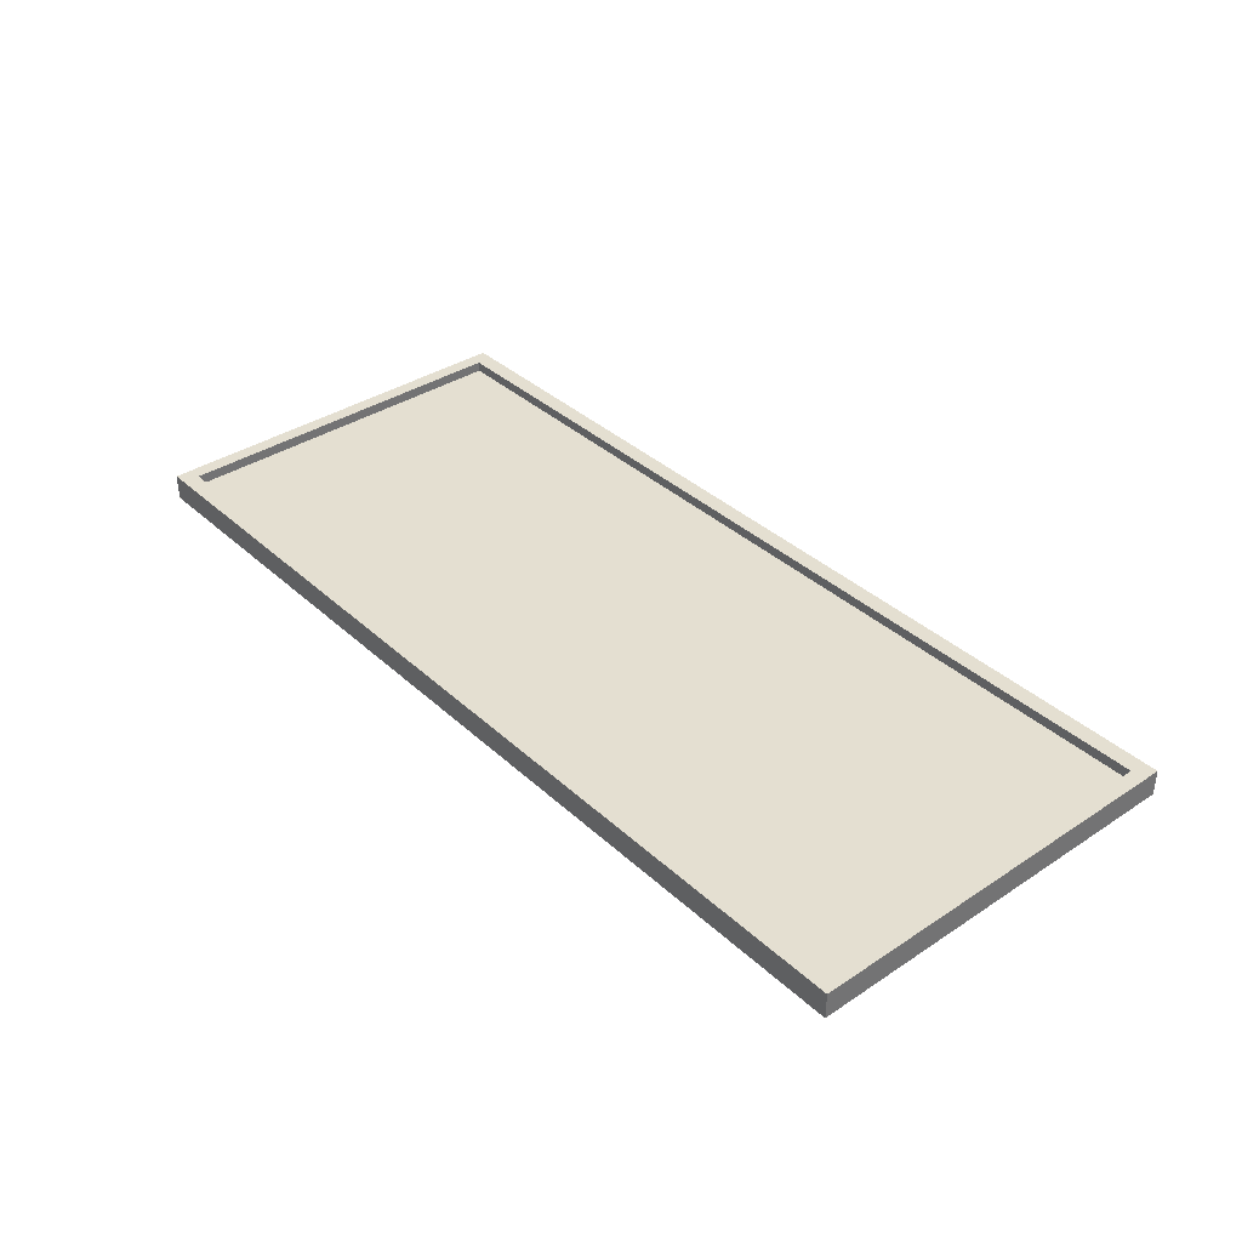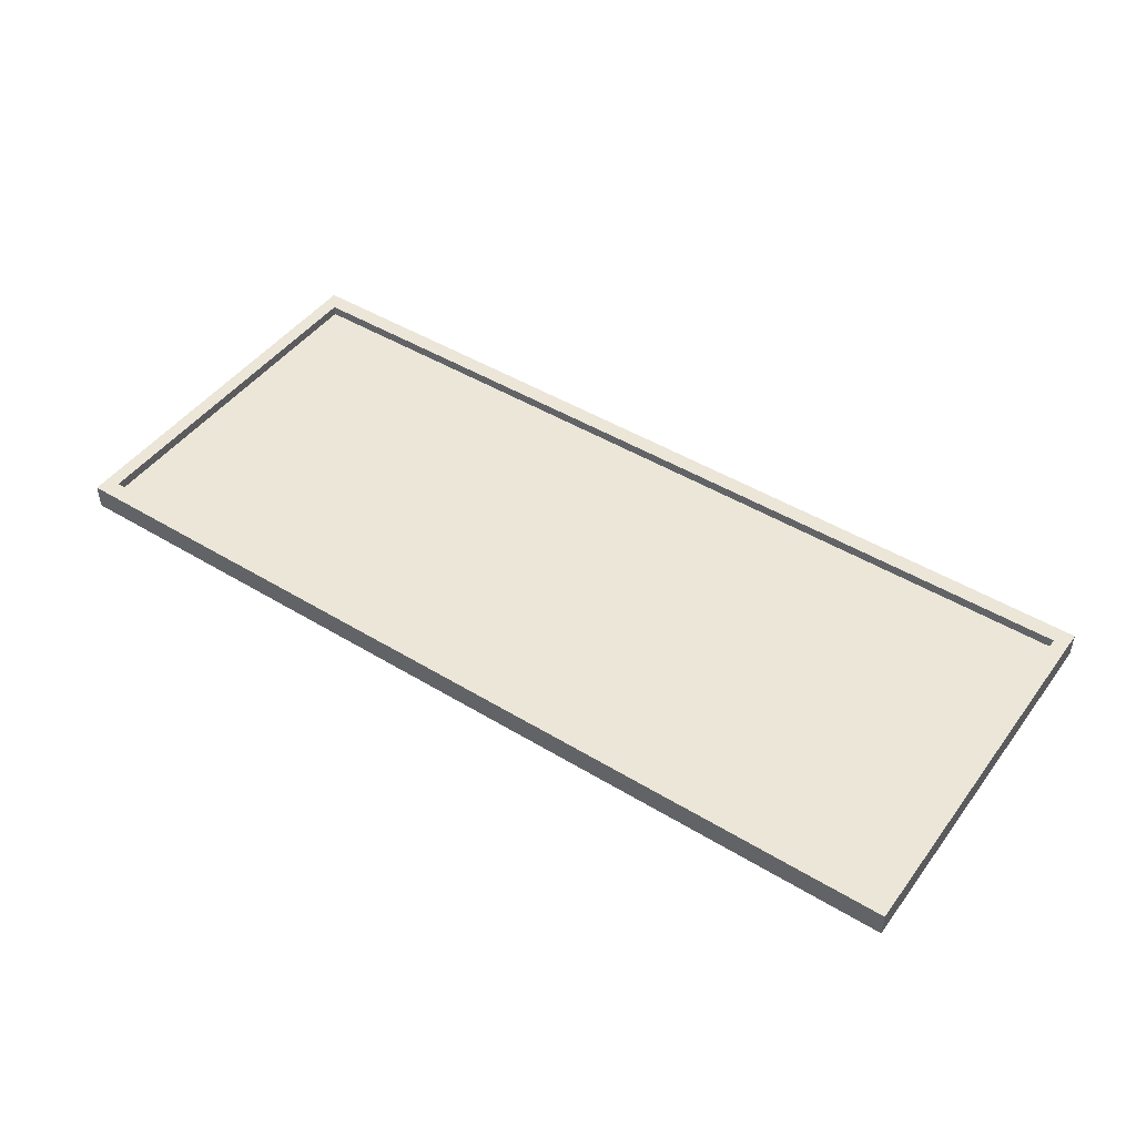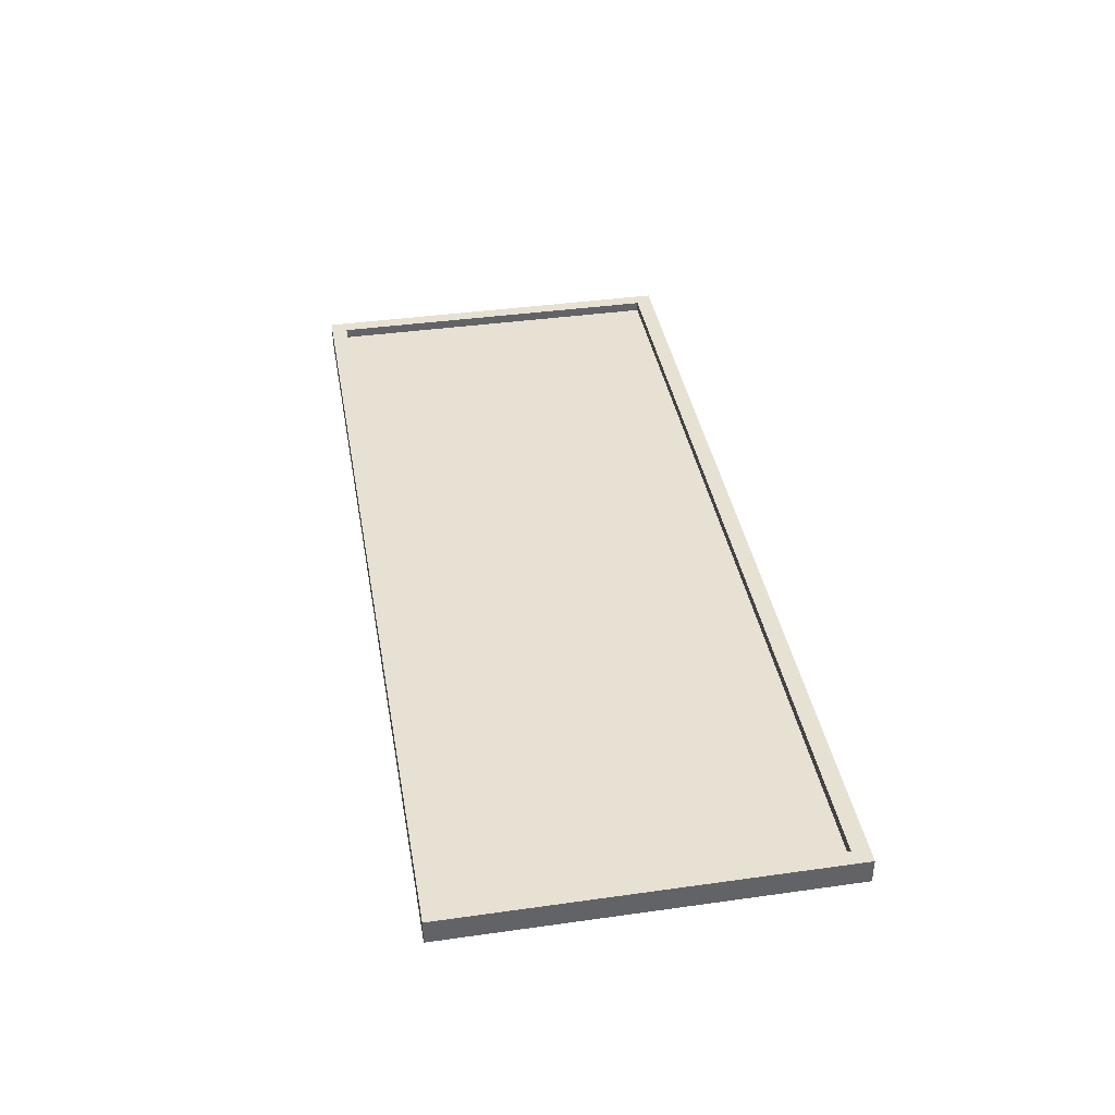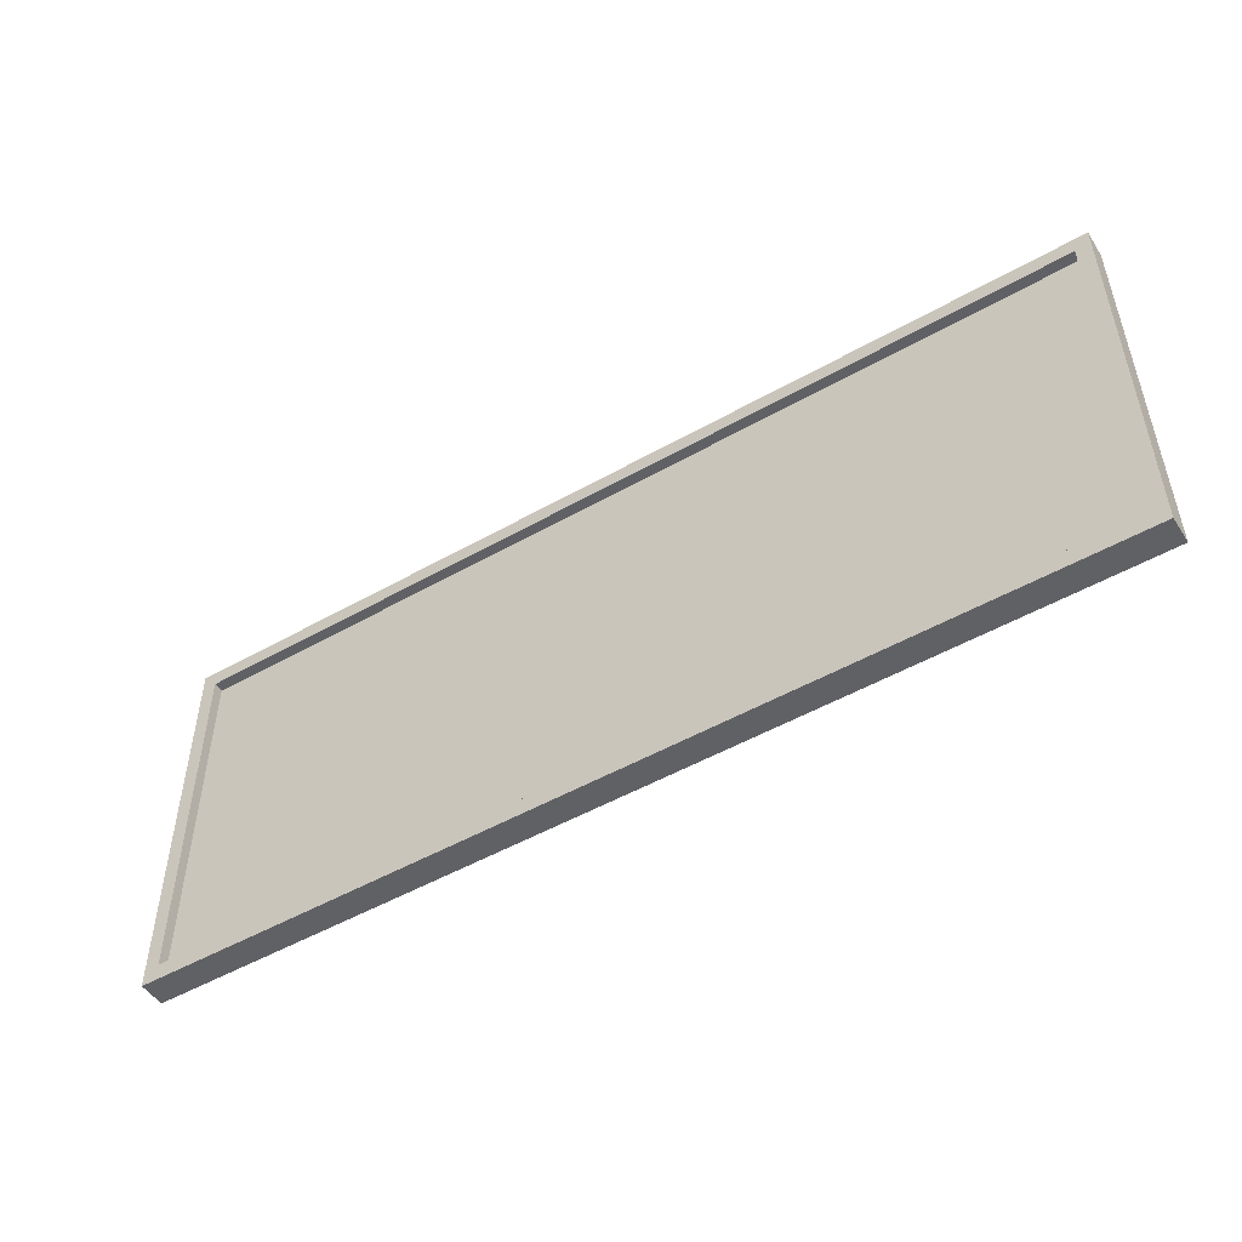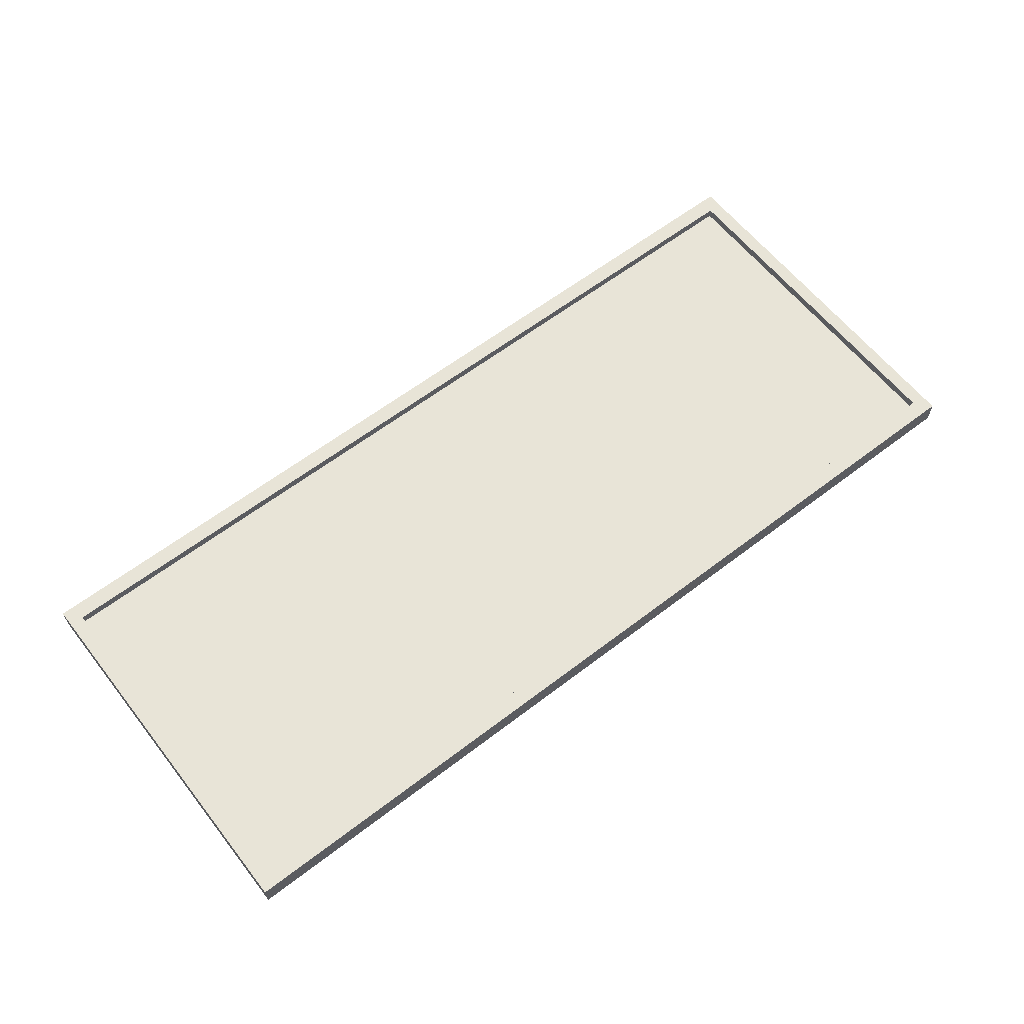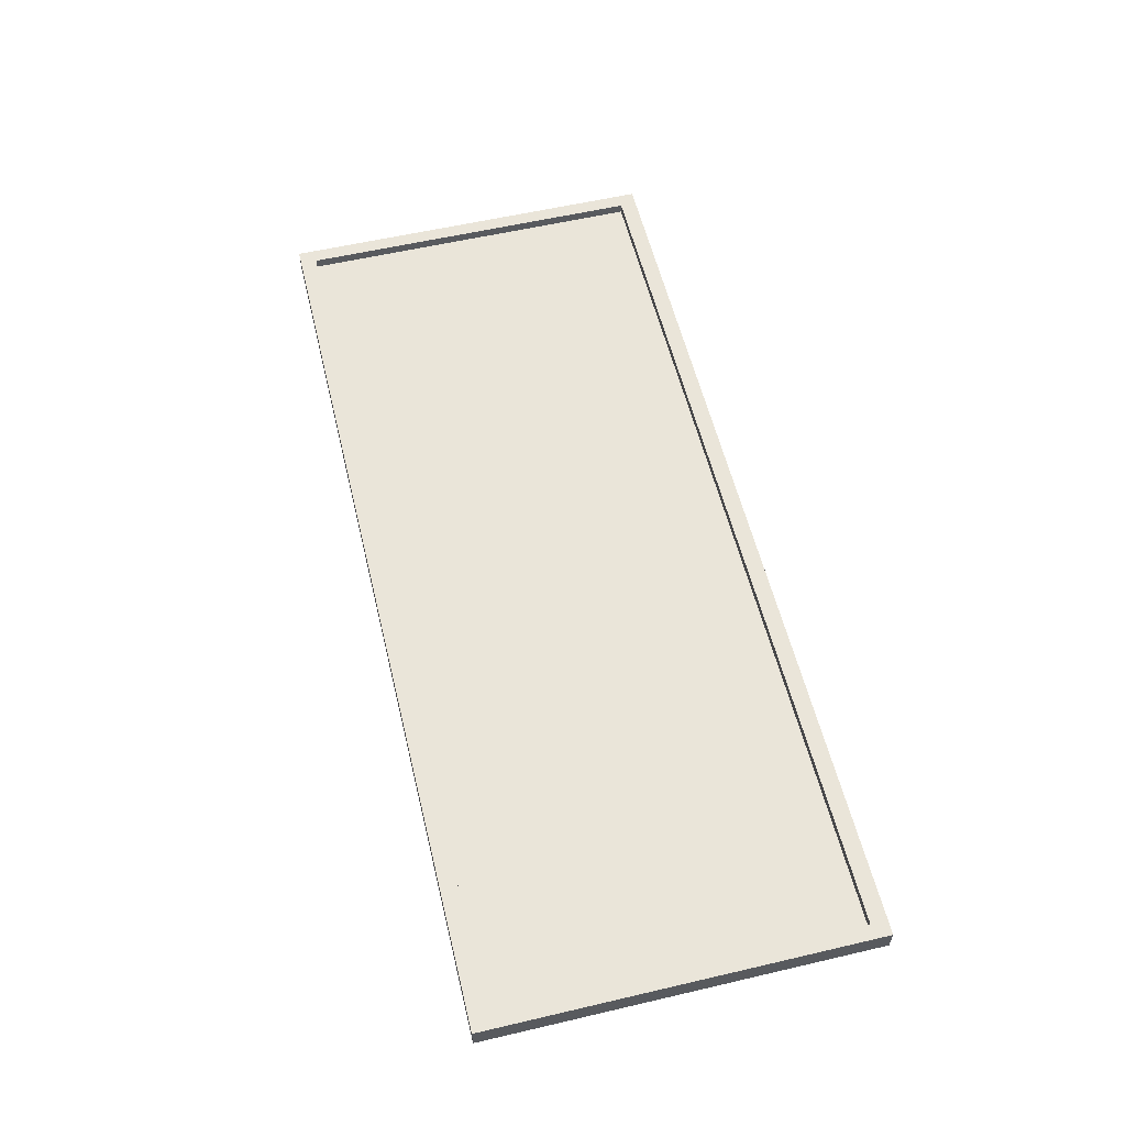
<metadata>
{"format":"obj","ext":"obj","renderer":"f3d","projection":"perspective","resolution":1024,"background":"white","views":[{"elev":36.7,"azim":-130.4,"up":"+Z"},{"elev":46.6,"azim":34.6,"up":"+Z"},{"elev":39.5,"azim":80.1,"up":"+Z"},{"elev":-50.1,"azim":32.0,"up":"+Y"},{"elev":61.3,"azim":-38.0,"up":"+Z"},{"elev":57.7,"azim":76.4,"up":"+Z"}]}
</metadata>
<code>
g default
v -7.227 0.7238 0.2001
v 7.227 0.7238 0.2001
v -7.227 6.784 0.2001
v 7.227 6.784 0.2001
v -7.227 6.784 -0.2001
v 7.227 6.784 -0.2001
v -7.227 0.7238 -0.2001
v 7.227 0.7238 -0.2001
v -7.001 0.9867 0.2001
v 7.001 0.9867 0.2001
v 7.001 6.521 0.2001
v -7.001 6.521 0.2001
v -7.001 6.521 -0.2001
v 7.001 6.521 -0.2001
v 7.001 0.9867 -0.2001
v -7.001 0.9867 -0.2001
v -7.001 0.9867 0.04311
v 7.001 0.9867 0.04311
v 7.001 6.521 0.04311
v -7.001 6.521 0.04311
v -7.001 6.521 -0.04311
v 7.001 6.521 -0.04311
v 7.001 0.9867 -0.04311
v -7.001 0.9867 -0.04311
g pCube1
f 17 18 19 20
f 3 4 6 5
f 21 22 23 24
f 7 8 2 1
f 2 8 6 4
f 7 1 3 5
f 1 2 10 9
f 2 4 11 10
f 4 3 12 11
f 3 1 9 12
f 5 6 14 13
f 6 8 15 14
f 8 7 16 15
f 7 5 13 16
f 9 10 18 17
f 10 11 19 18
f 11 12 20 19
f 12 9 17 20
f 13 14 22 21
f 14 15 23 22
f 15 16 24 23
f 16 13 21 24

</code>
